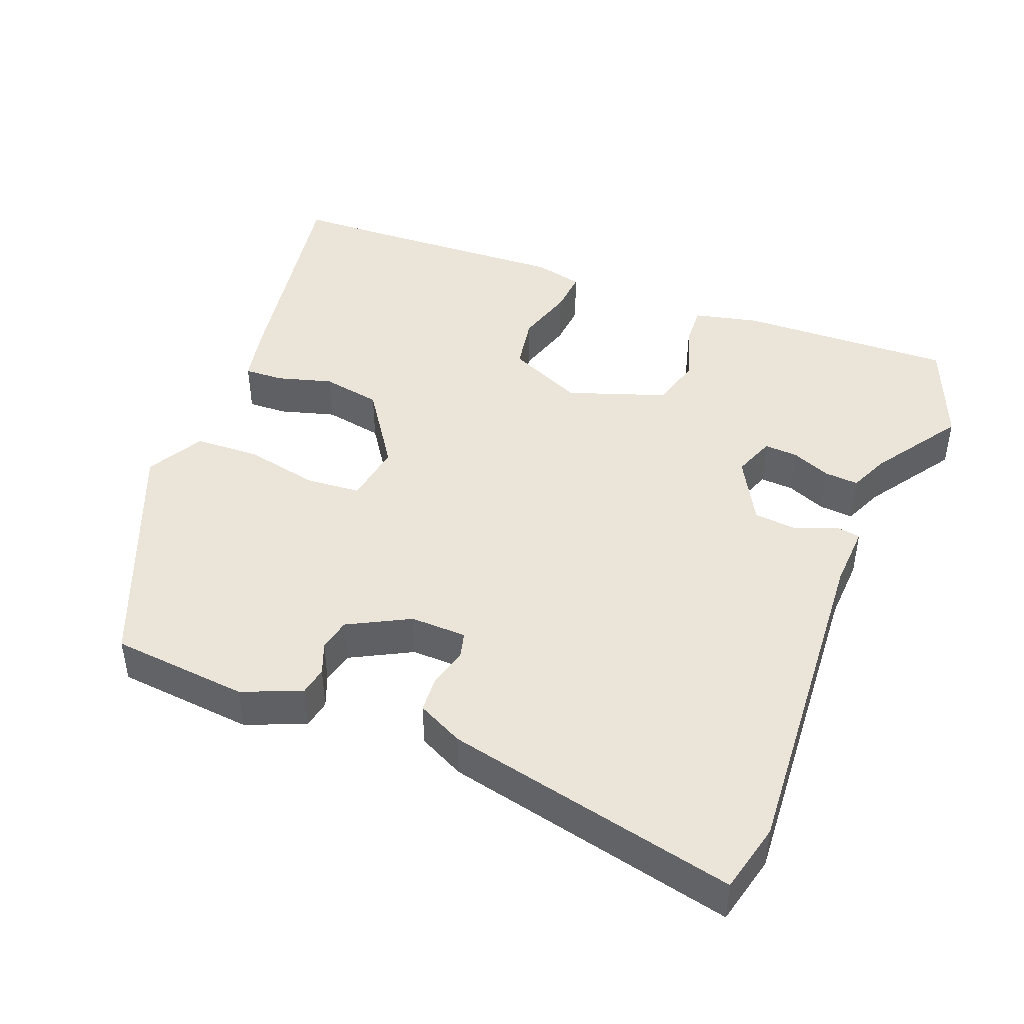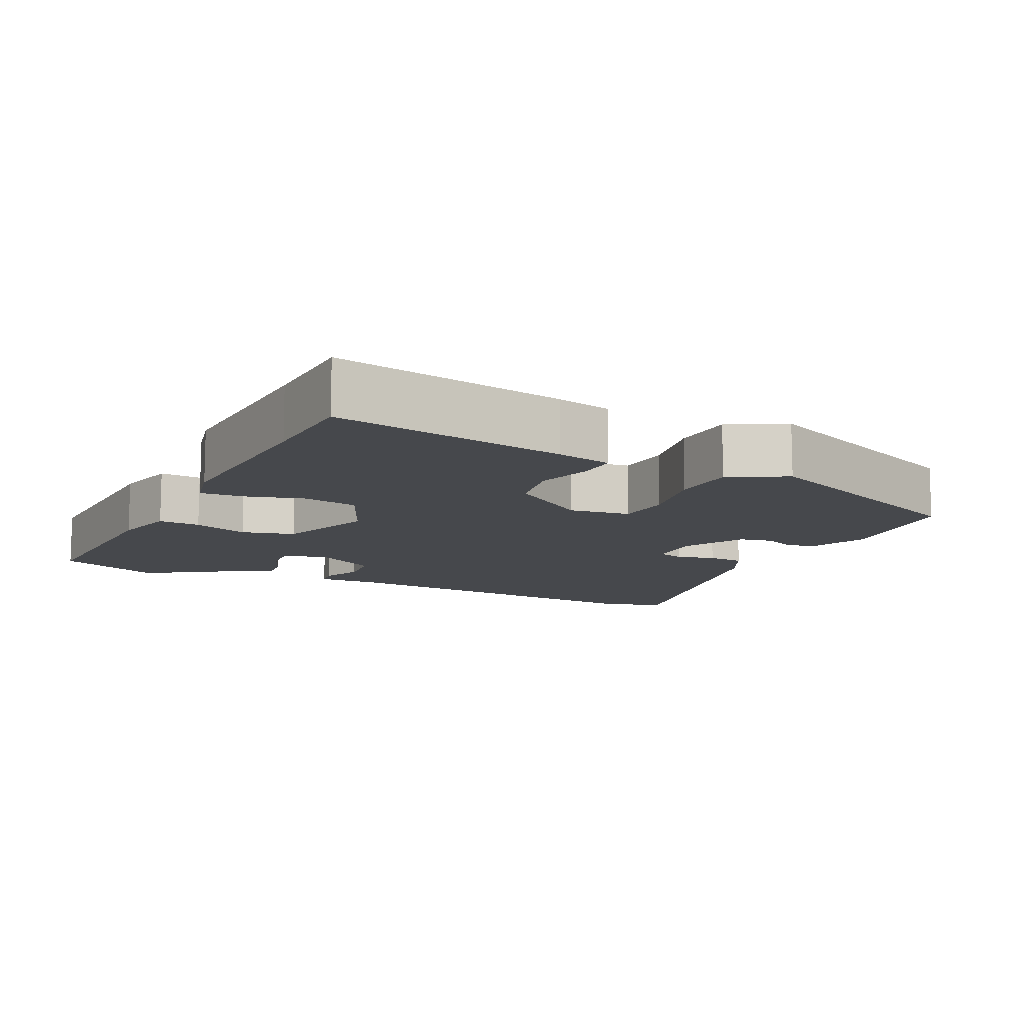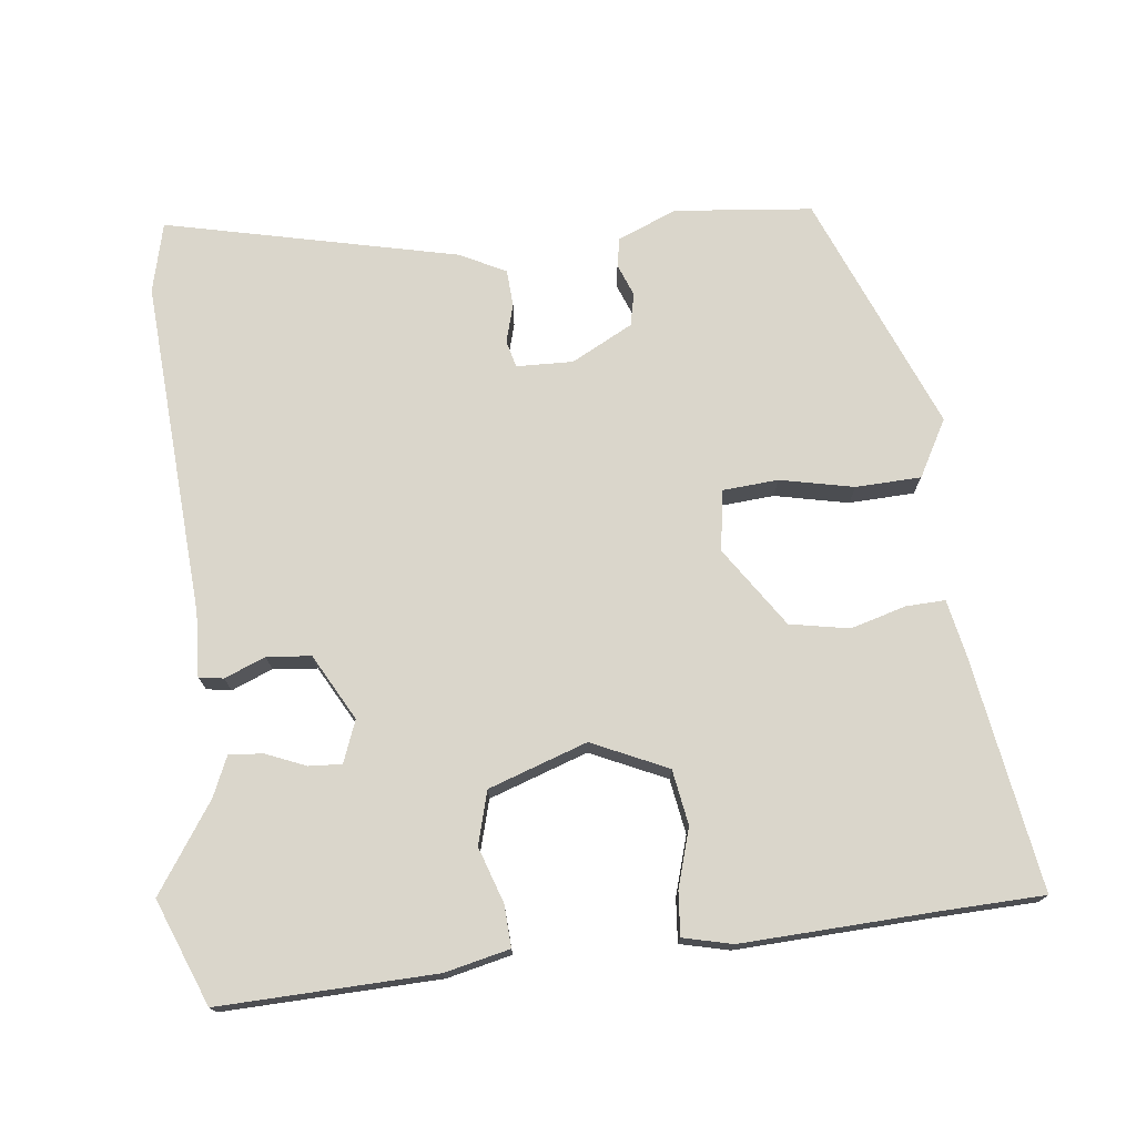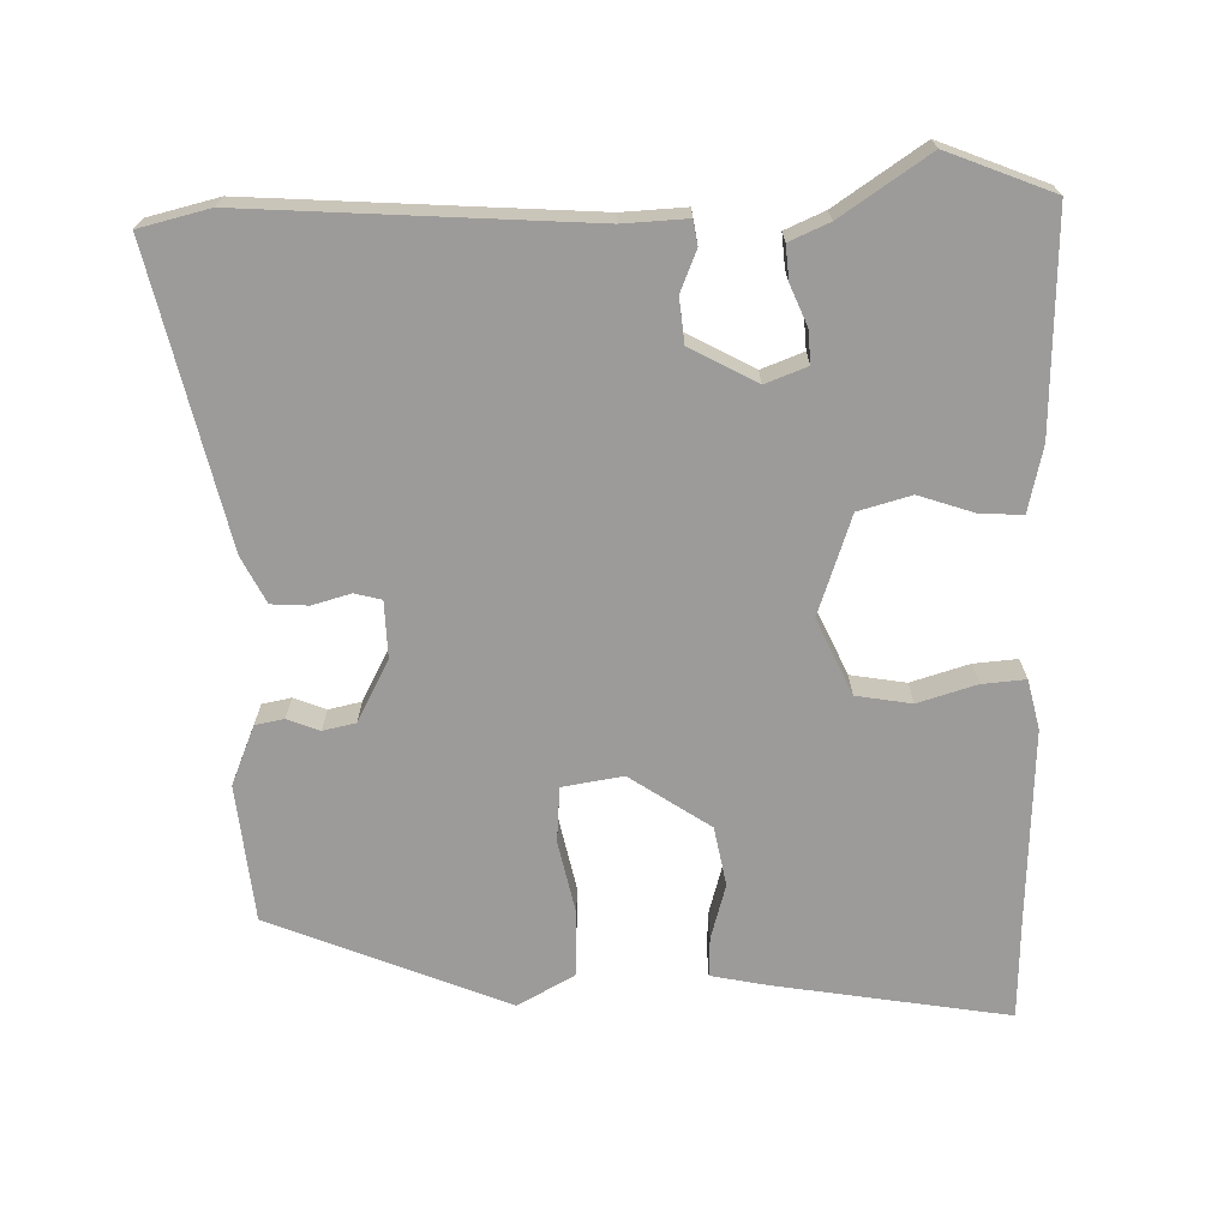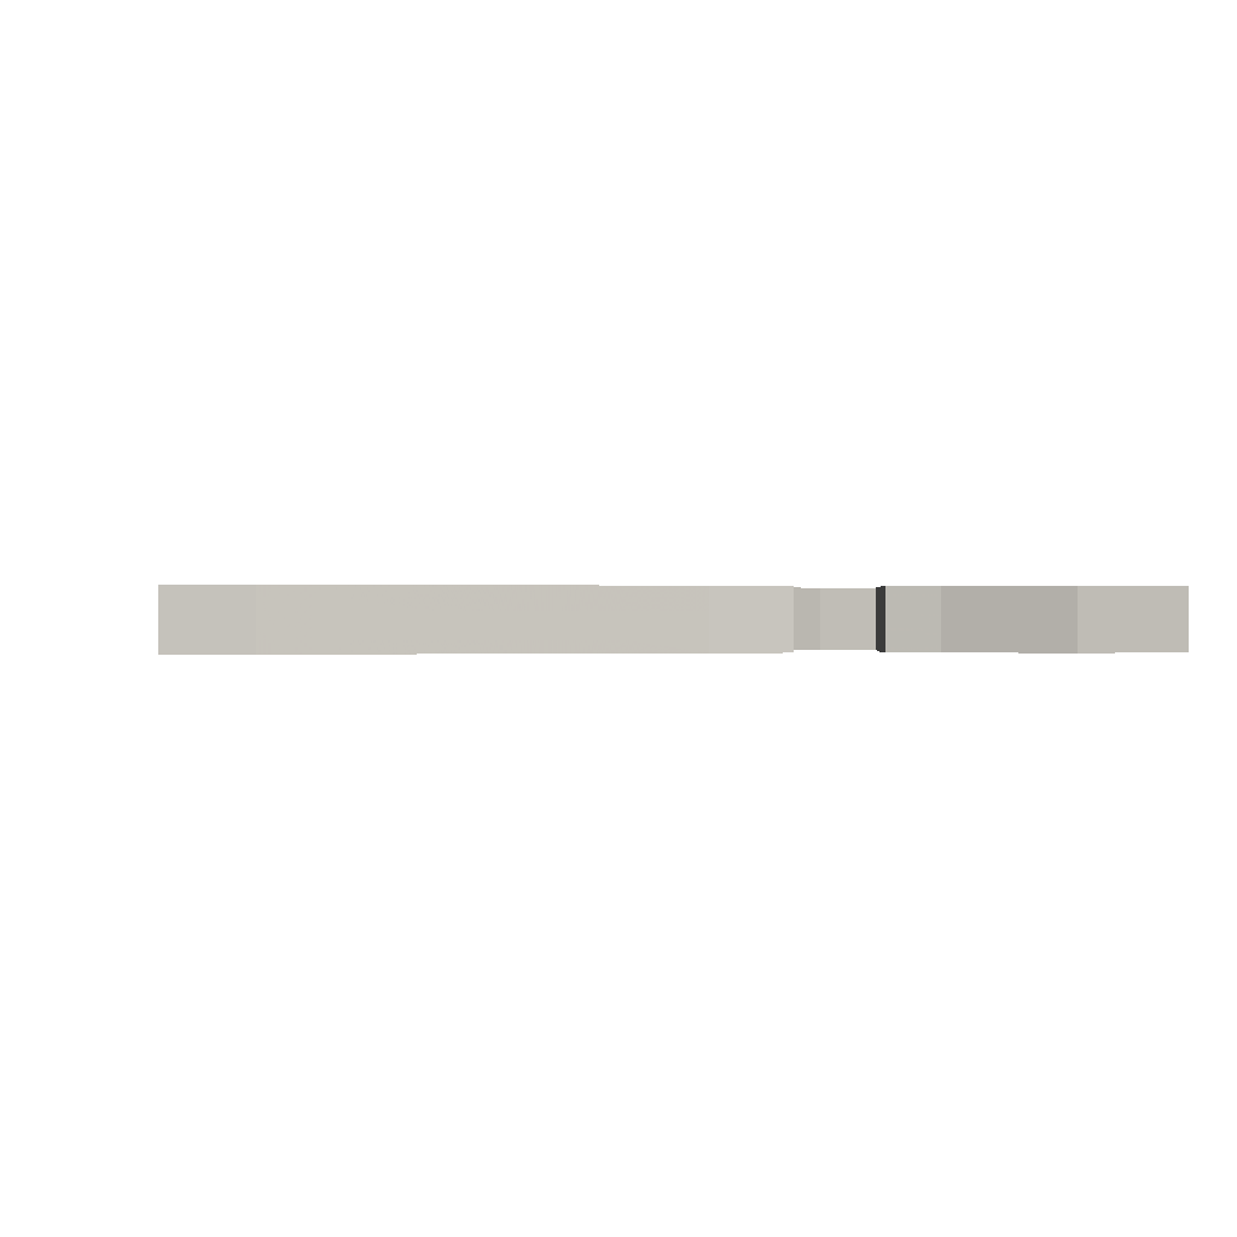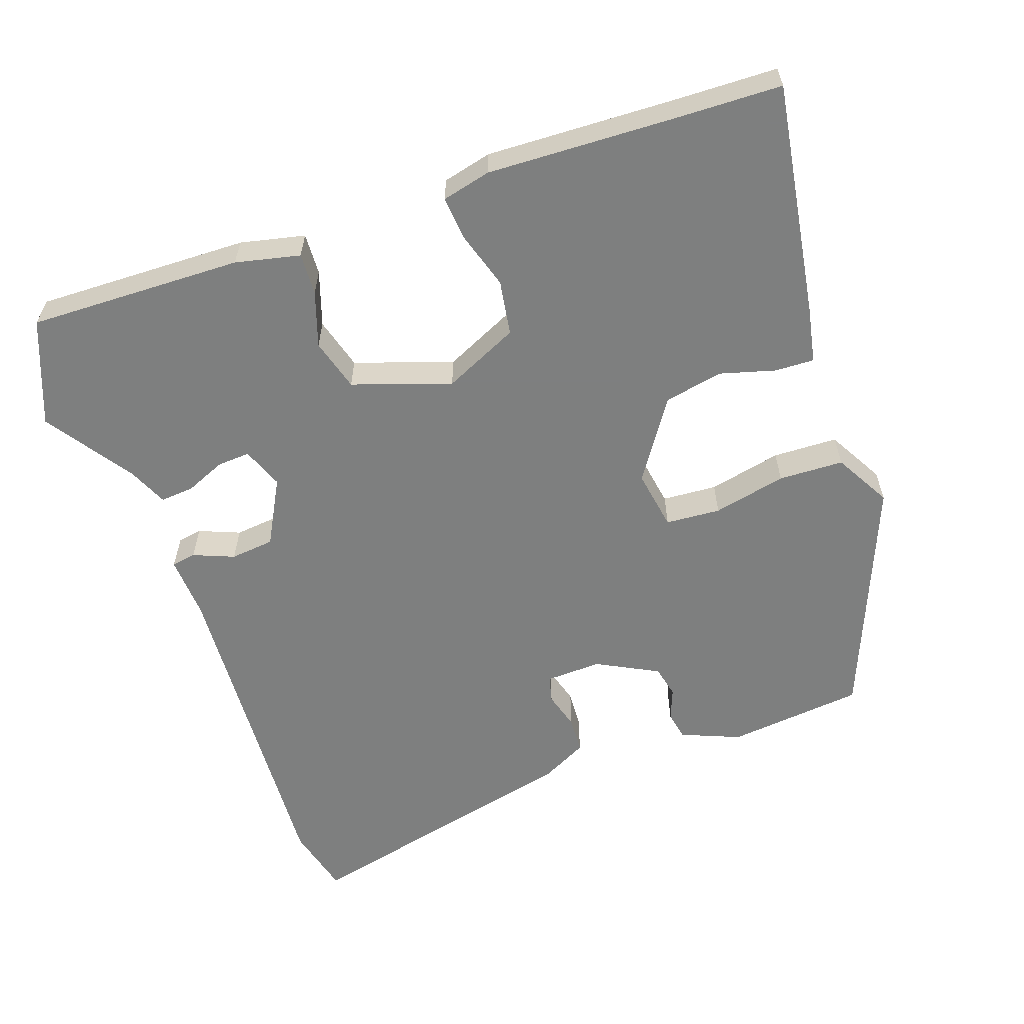
<metadata>
{"format":"obj","ext":"obj","renderer":"f3d","projection":"perspective","resolution":1024,"background":"white","views":[{"elev":44.7,"azim":-157.8,"up":"+Y"},{"elev":-11.3,"azim":64.3,"up":"+Y"},{"elev":74.0,"azim":-5.6,"up":"+Y"},{"elev":-69.7,"azim":-87.7,"up":"+Y"},{"elev":0.1,"azim":-98.3,"up":"+Y"},{"elev":-59.6,"azim":20.5,"up":"+Y"}]}
</metadata>
<code>
v 0.448 0.07 0.503
v 0.589 0.07 0.496
v 0.531 0.07 0.174
v 0.514 0.07 0.097
v 0.46 0.07 0.1
v 0.384 0.07 0.123
v 0.302 0.07 0.109
v 0.226 0.07 0
v 0.238 0.07 -0.084
v 0.314 0.07 -0.091
v 0.416 0.07 -0.071
v 0.506 0.07 -0.076
v 0.548 0.07 -0.155
v 0.409 0.07 -0.481
v 0.219 0.07 -0.497
v 0.138 0.07 -0.462
v 0.131 0.07 -0.422
v 0.149 0.07 -0.378
v 0.14 0.07 -0.333
v 0.056 0.07 -0.287
v -0.022 0.07 -0.288
v -0.032 0.07 -0.325
v -0.018 0.07 -0.378
v -0.022 0.07 -0.429
v -0.086 0.07 -0.46
v -0.49 0.07 -0.545
v -0.512 0.07 -0.448
v -0.474 0.07 0.017
v -0.477 0.07 0.105
v -0.443 0.07 0.11
v -0.387 0.07 0.086
v -0.326 0.07 0.091
v -0.275 0.07 0.181
v -0.296 0.07 0.239
v -0.342 0.07 0.237
v -0.397 0.07 0.215
v -0.444 0.07 0.212
v -0.467 0.07 0.267
v -0.546 0.07 0.389
v -0.486 0.07 0.533
v -0.189 0.07 0.519
v -0.1 0.07 0.497
v -0.104 0.07 0.439
v -0.131 0.07 0.363
v -0.112 0.07 0.29
v 0.023 0.07 0.241
v 0.128 0.07 0.287
v 0.142 0.07 0.363
v 0.119 0.07 0.444
v 0.115 0.07 0.504
v 0.183 0.07 0.519
v 0.448 0 0.503
v 0.589 0 0.496
v 0.531 0 0.174
v 0.514 0 0.097
v 0.46 0 0.1
v 0.384 0 0.123
v 0.302 0 0.109
v 0.226 0 0
v 0.238 0 -0.084
v 0.314 0 -0.091
v 0.416 0 -0.071
v 0.506 0 -0.076
v 0.548 0 -0.155
v 0.409 0 -0.481
v 0.219 0 -0.497
v 0.138 0 -0.462
v 0.131 0 -0.422
v 0.149 0 -0.378
v 0.14 0 -0.333
v 0.056 0 -0.287
v -0.022 0 -0.288
v -0.032 0 -0.325
v -0.018 0 -0.378
v -0.022 0 -0.429
v -0.086 0 -0.46
v -0.49 0 -0.545
v -0.512 0 -0.448
v -0.474 0 0.017
v -0.477 0 0.105
v -0.443 0 0.11
v -0.387 0 0.086
v -0.326 0 0.091
v -0.275 0 0.181
v -0.296 0 0.239
v -0.342 0 0.237
v -0.397 0 0.215
v -0.444 0 0.212
v -0.467 0 0.267
v -0.546 0 0.389
v -0.486 0 0.533
v -0.189 0 0.519
v -0.1 0 0.497
v -0.104 0 0.439
v -0.131 0 0.363
v -0.112 0 0.29
v 0.023 0 0.241
v 0.128 0 0.287
v 0.142 0 0.363
v 0.119 0 0.444
v 0.115 0 0.504
v 0.183 0 0.519
f 48 49 50 51
f 47 48 51 1
f 41 42 43 44
f 41 44 45
f 38 39 40 41
f 38 41 45
f 35 36 37 38
f 34 35 38 45
f 33 34 45 46
f 28 29 30 31
f 28 31 32
f 27 28 32
f 22 23 24 25
f 21 22 25 26
f 15 16 17 18
f 15 18 19
f 14 15 19
f 13 14 19
f 10 11 12 13
f 9 10 13 19
f 8 9 19 20
f 3 4 5 6
f 3 6 7
f 47 1 2 3
f 46 47 3 7
f 21 26 27 32
f 8 20 21 32
f 32 33 46
f 7 8 32 46
f 102 101 100 99
f 52 102 99 98
f 95 94 93 92
f 96 95 92
f 92 91 90 89
f 96 92 89
f 89 88 87 86
f 96 89 86 85
f 97 96 85 84
f 82 81 80 79
f 83 82 79
f 83 79 78
f 76 75 74 73
f 77 76 73 72
f 69 68 67 66
f 70 69 66
f 70 66 65
f 70 65 64
f 64 63 62 61
f 70 64 61 60
f 71 70 60 59
f 57 56 55 54
f 58 57 54
f 54 53 52 98
f 58 54 98 97
f 83 78 77 72
f 83 72 71 59
f 97 84 83
f 97 83 59 58
f 1 52 53 2
f 2 53 54 3
f 3 54 55 4
f 4 55 56 5
f 5 56 57 6
f 6 57 58 7
f 7 58 59 8
f 8 59 60 9
f 9 60 61 10
f 10 61 62 11
f 11 62 63 12
f 12 63 64 13
f 13 64 65 14
f 14 65 66 15
f 15 66 67 16
f 16 67 68 17
f 17 68 69 18
f 18 69 70 19
f 19 70 71 20
f 20 71 72 21
f 21 72 73 22
f 22 73 74 23
f 23 74 75 24
f 24 75 76 25
f 25 76 77 26
f 26 77 78 27
f 27 78 79 28
f 28 79 80 29
f 29 80 81 30
f 30 81 82 31
f 31 82 83 32
f 32 83 84 33
f 33 84 85 34
f 34 85 86 35
f 35 86 87 36
f 36 87 88 37
f 37 88 89 38
f 38 89 90 39
f 39 90 91 40
f 40 91 92 41
f 41 92 93 42
f 42 93 94 43
f 43 94 95 44
f 44 95 96 45
f 45 96 97 46
f 46 97 98 47
f 47 98 99 48
f 48 99 100 49
f 49 100 101 50
f 50 101 102 51
f 51 102 52 1

</code>
